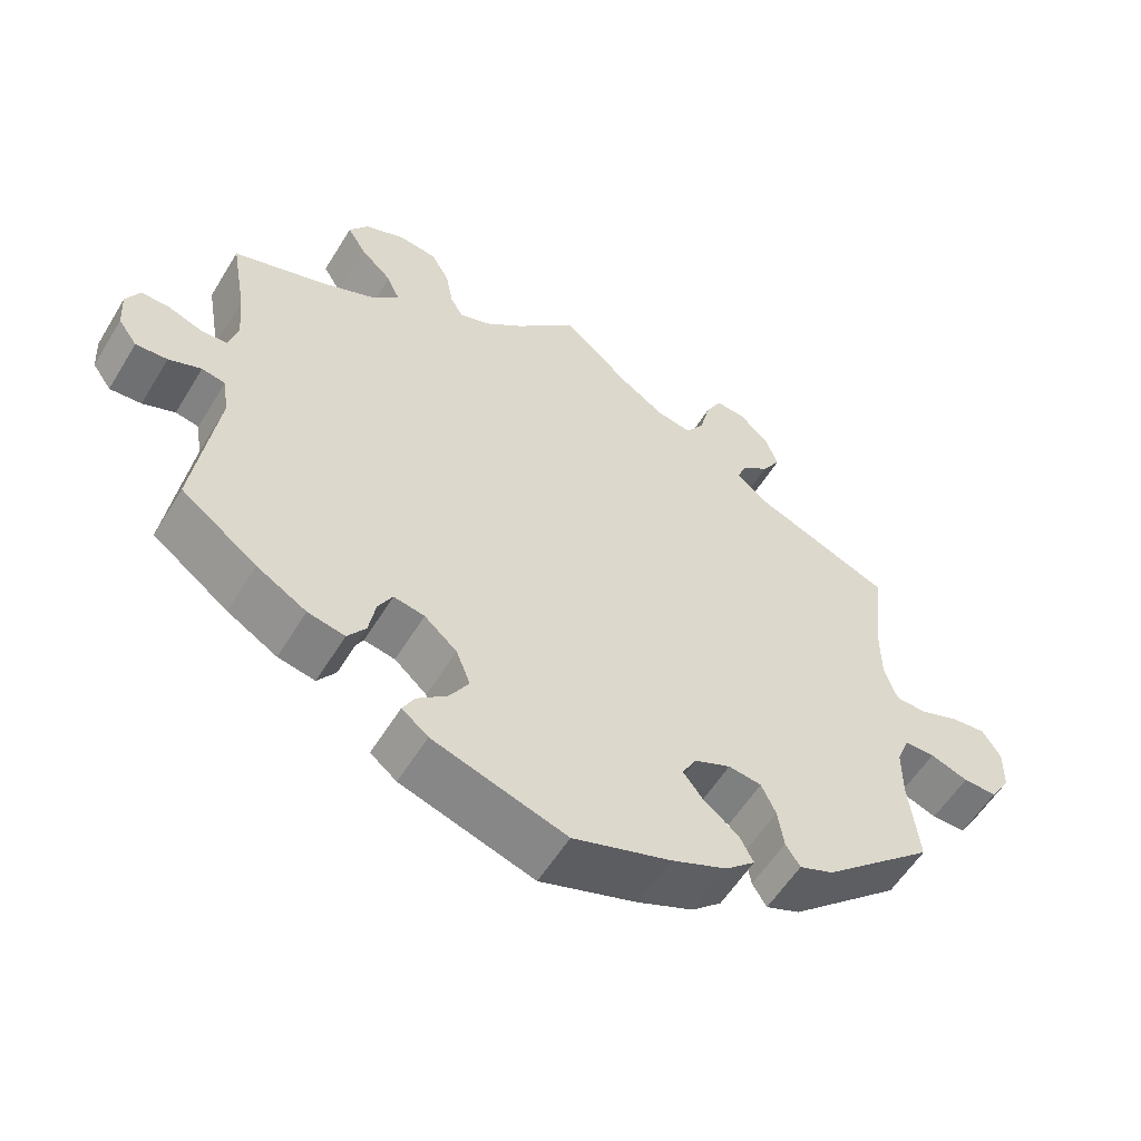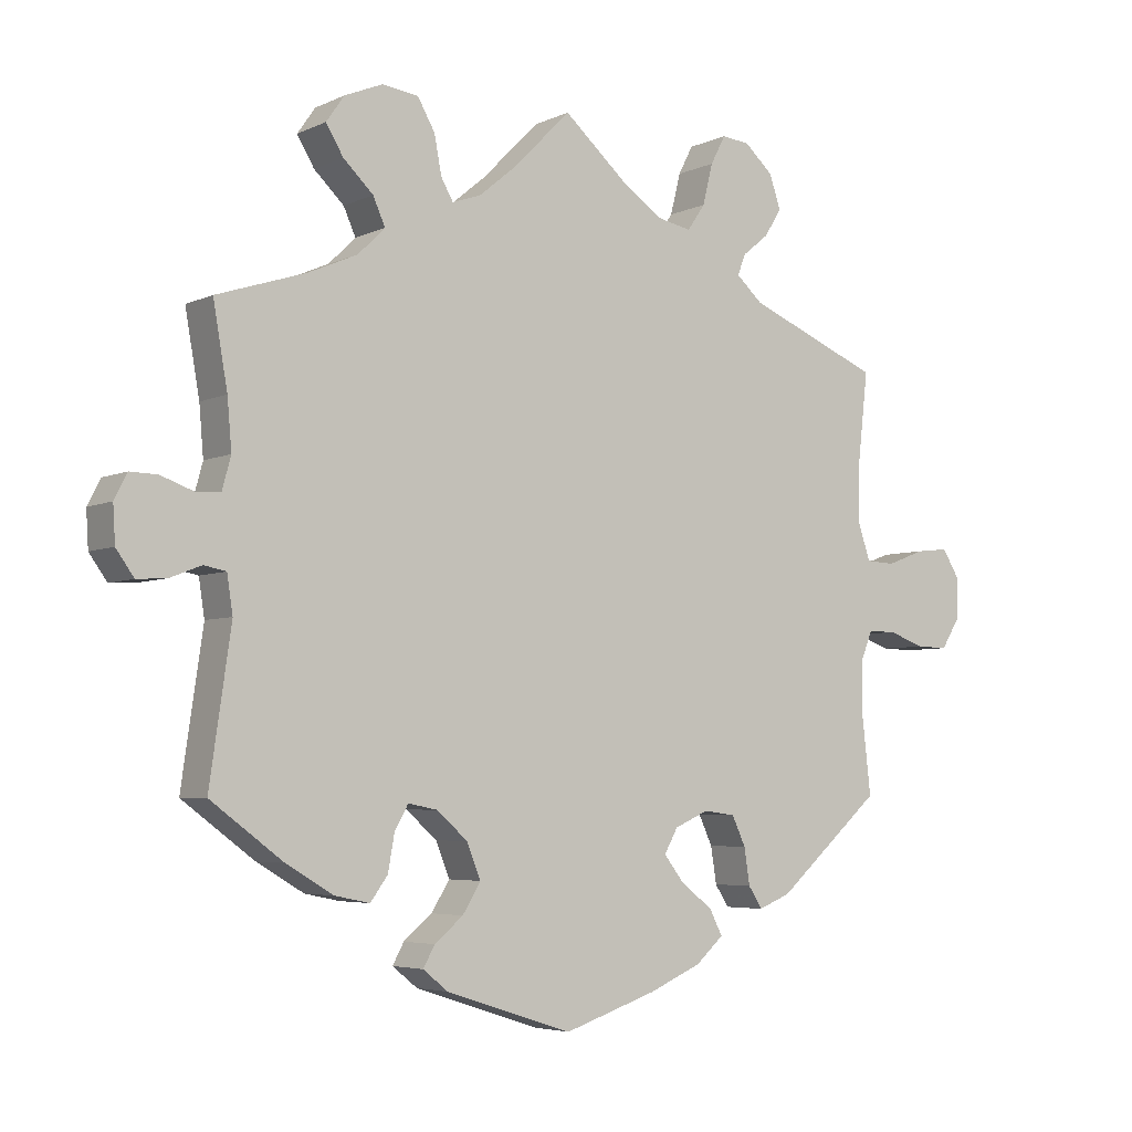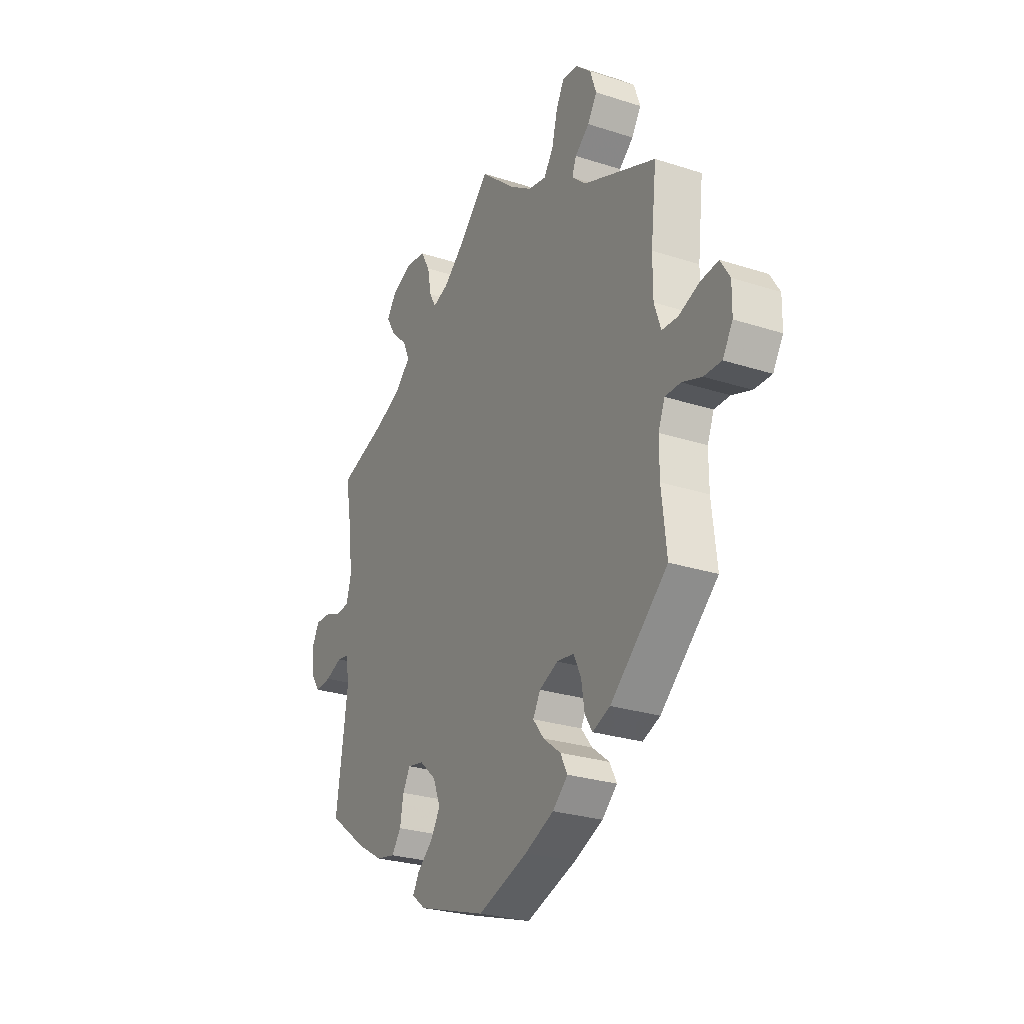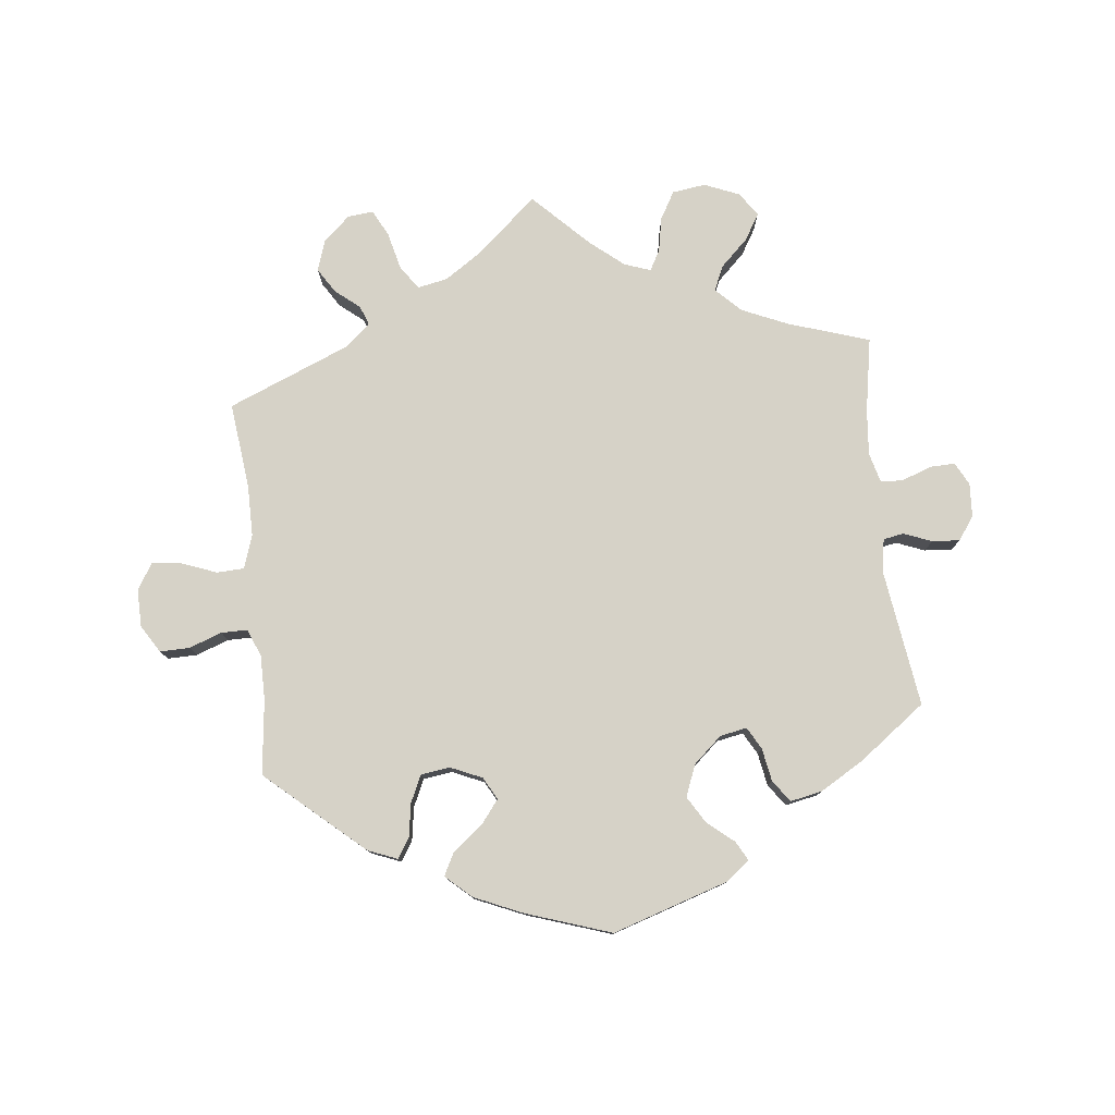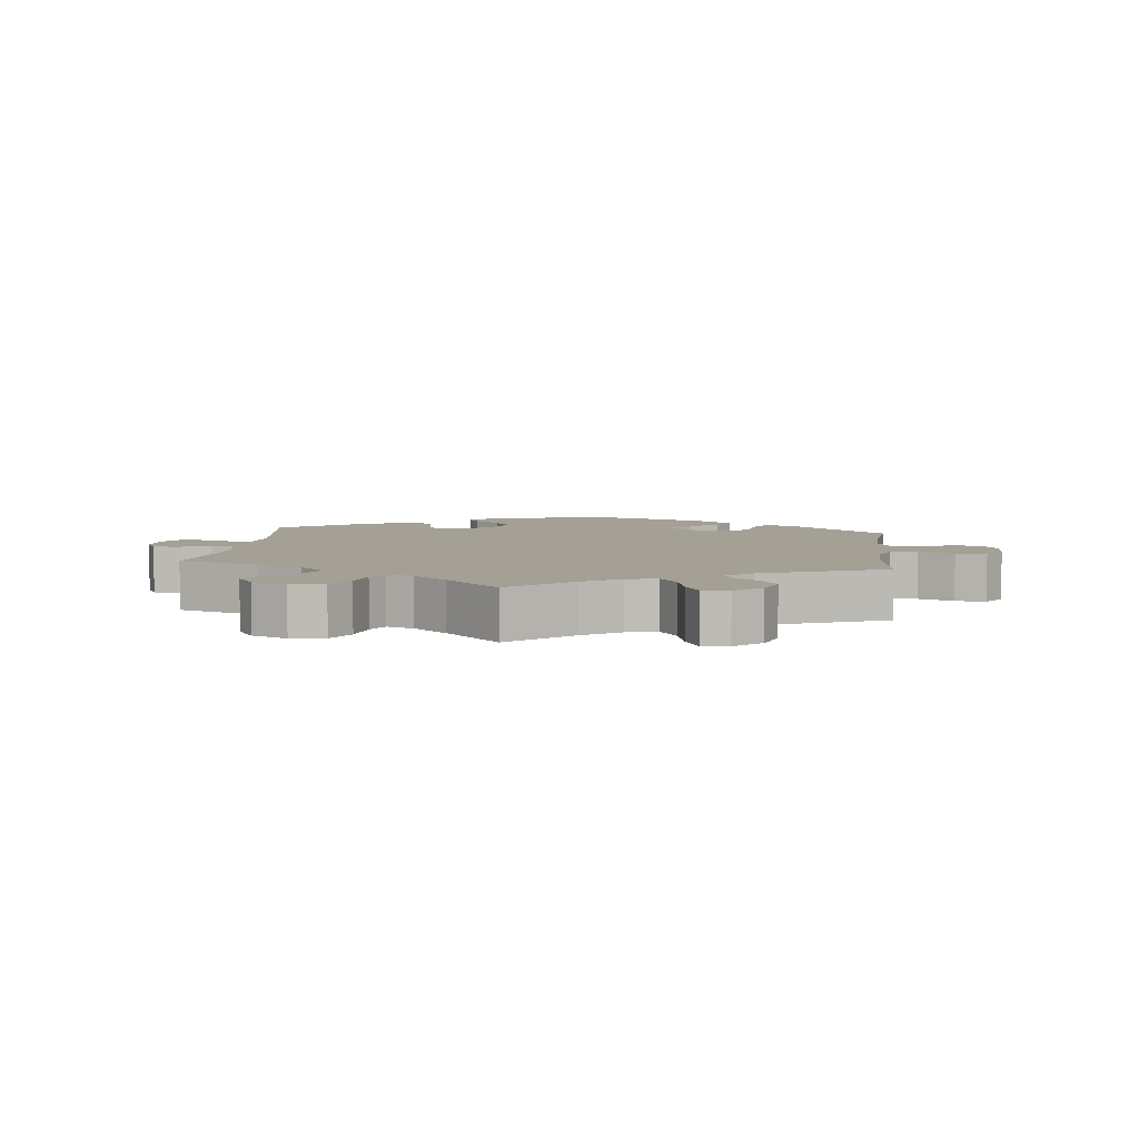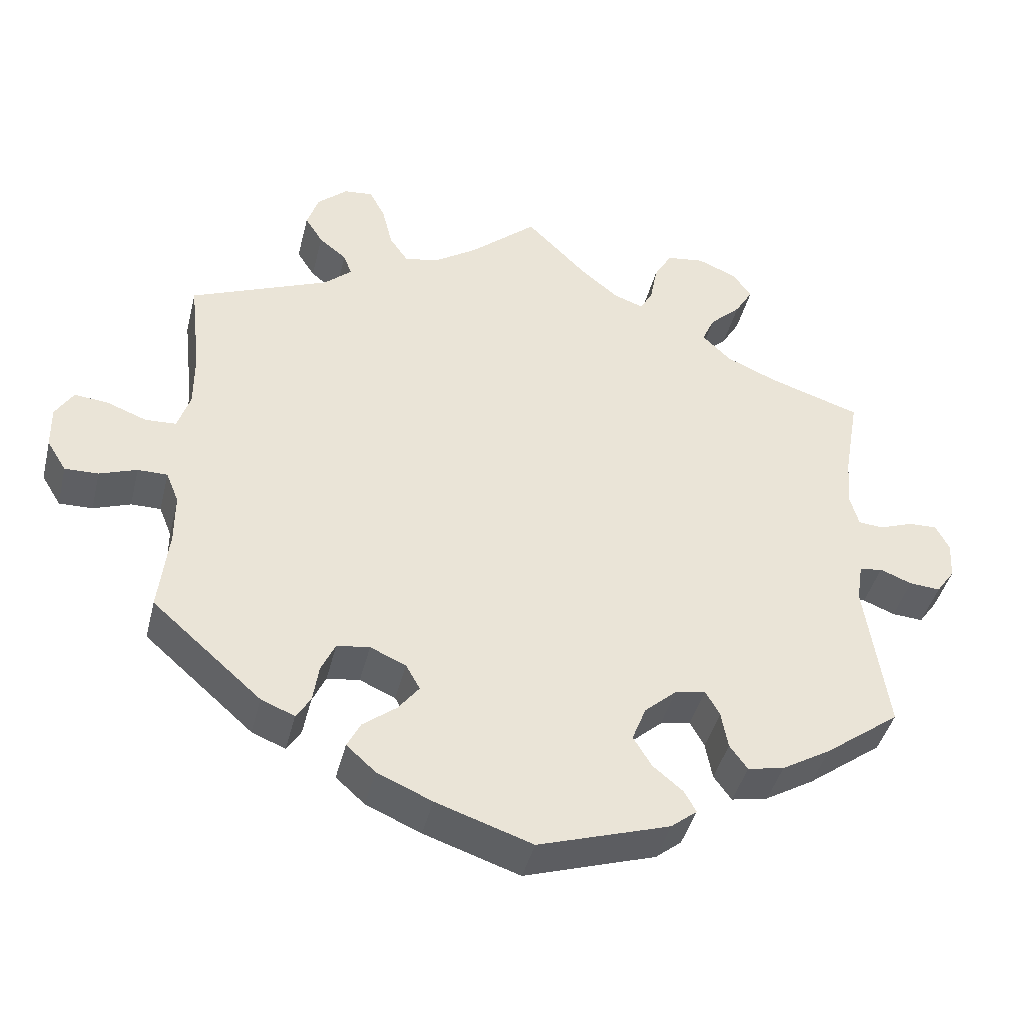
<metadata>
{"format":"obj","ext":"obj","renderer":"f3d","projection":"perspective","resolution":1024,"background":"white","views":[{"elev":-56.6,"azim":-31.1,"up":"+Z"},{"elev":-4.8,"azim":-35.2,"up":"+Z"},{"elev":-26.8,"azim":63.2,"up":"+Z"},{"elev":78.6,"azim":173.8,"up":"+Y"},{"elev":5.8,"azim":6.7,"up":"+Y"},{"elev":-42.4,"azim":166.3,"up":"+Z"}]}
</metadata>
<code>
v -0.471 0.07 -0.082
v -0.479 0.07 -0.03
v -0.51 0.07 -0.024
v -0.553 0.07 -0.041
v -0.595 0.07 -0.044
v -0.62 0.07 -0.009
v -0.623 0.07 0.042
v -0.605 0.07 0.077
v -0.567 0.07 0.076
v -0.52 0.07 0.059
v -0.487 0.07 0.062
v -0.475 0.07 0.106
v -0.481 0.07 0.175
v -0.501 0.07 0.289
v -0.377 0.07 0.329
v -0.308 0.07 0.359
v -0.27 0.07 0.396
v -0.287 0.07 0.434
v -0.329 0.07 0.474
v -0.353 0.07 0.514
v -0.328 0.07 0.55
v -0.275 0.07 0.572
v -0.224 0.07 0.565
v -0.2 0.07 0.523
v -0.19 0.07 0.47
v -0.173 0.07 0.44
v -0.133 0.07 0.454
v -0.082 0.07 0.496
v 0 0.07 0.578
v 0.09 0.07 0.499
v 0.148 0.07 0.46
v 0.194 0.07 0.451
v 0.219 0.07 0.487
v 0.233 0.07 0.544
v 0.254 0.07 0.584
v 0.293 0.07 0.58
v 0.333 0.07 0.544
v 0.349 0.07 0.497
v 0.325 0.07 0.459
v 0.288 0.07 0.429
v 0.277 0.07 0.4
v 0.314 0.07 0.367
v 0.501 0.07 0.29
v 0.486 0.07 0.158
v 0.486 0.07 0.081
v 0.503 0.07 0.031
v 0.544 0.07 0.029
v 0.597 0.07 0.049
v 0.643 0.07 0.054
v 0.667 0.07 0.015
v 0.666 0.07 -0.042
v 0.64 0.07 -0.084
v 0.595 0.07 -0.083
v 0.545 0.07 -0.065
v 0.505 0.07 -0.065
v 0.488 0.07 -0.107
v 0.488 0.07 -0.175
v 0.501 0.07 -0.288
v 0.354 0.07 -0.417
v 0.309 0.07 -0.435
v 0.29 0.07 -0.405
v 0.282 0.07 -0.354
v 0.263 0.07 -0.313
v 0.219 0.07 -0.307
v 0.171 0.07 -0.328
v 0.152 0.07 -0.362
v 0.18 0.07 -0.398
v 0.225 0.07 -0.433
v 0.243 0.07 -0.468
v 0.204 0.07 -0.503
v 0.13 0.07 -0.535
v 0.001 0.07 -0.578
v -0.176 0.07 -0.521
v -0.211 0.07 -0.493
v -0.195 0.07 -0.464
v -0.155 0.07 -0.431
v -0.13 0.07 -0.39
v -0.149 0.07 -0.342
v -0.192 0.07 -0.304
v -0.233 0.07 -0.296
v -0.252 0.07 -0.33
v -0.261 0.07 -0.38
v -0.285 0.07 -0.413
v -0.334 0.07 -0.403
v -0.4 0.07 -0.364
v -0.501 0.07 -0.289
v -0.471 0 -0.082
v -0.479 0 -0.03
v -0.51 0 -0.024
v -0.553 0 -0.041
v -0.595 0 -0.044
v -0.62 0 -0.009
v -0.623 0 0.042
v -0.605 0 0.077
v -0.567 0 0.076
v -0.52 0 0.059
v -0.487 0 0.062
v -0.475 0 0.106
v -0.481 0 0.175
v -0.501 0 0.289
v -0.377 0 0.329
v -0.308 0 0.359
v -0.27 0 0.396
v -0.287 0 0.434
v -0.329 0 0.474
v -0.353 0 0.514
v -0.328 0 0.55
v -0.275 0 0.572
v -0.224 0 0.565
v -0.2 0 0.523
v -0.19 0 0.47
v -0.173 0 0.44
v -0.133 0 0.454
v -0.082 0 0.496
v 0 0 0.578
v 0.09 0 0.499
v 0.148 0 0.46
v 0.194 0 0.451
v 0.219 0 0.487
v 0.233 0 0.544
v 0.254 0 0.584
v 0.293 0 0.58
v 0.333 0 0.544
v 0.349 0 0.497
v 0.325 0 0.459
v 0.288 0 0.429
v 0.277 0 0.4
v 0.314 0 0.367
v 0.501 0 0.29
v 0.486 0 0.158
v 0.486 0 0.081
v 0.503 0 0.031
v 0.544 0 0.029
v 0.597 0 0.049
v 0.643 0 0.054
v 0.667 0 0.015
v 0.666 0 -0.042
v 0.64 0 -0.084
v 0.595 0 -0.083
v 0.545 0 -0.065
v 0.505 0 -0.065
v 0.488 0 -0.107
v 0.488 0 -0.175
v 0.501 0 -0.288
v 0.354 0 -0.417
v 0.309 0 -0.435
v 0.29 0 -0.405
v 0.282 0 -0.354
v 0.263 0 -0.313
v 0.219 0 -0.307
v 0.171 0 -0.328
v 0.152 0 -0.362
v 0.18 0 -0.398
v 0.225 0 -0.433
v 0.243 0 -0.468
v 0.204 0 -0.503
v 0.13 0 -0.535
v 0.001 0 -0.578
v -0.176 0 -0.521
v -0.211 0 -0.493
v -0.195 0 -0.464
v -0.155 0 -0.431
v -0.13 0 -0.39
v -0.149 0 -0.342
v -0.192 0 -0.304
v -0.233 0 -0.296
v -0.252 0 -0.33
v -0.261 0 -0.38
v -0.285 0 -0.413
v -0.334 0 -0.403
v -0.4 0 -0.364
v -0.501 0 -0.289
f 85 86 1
f 84 85 1 2
f 81 82 83 84
f 80 81 84 2
f 79 80 2
f 78 79 2
f 73 74 75 76
f 73 76 77
f 72 73 77
f 71 72 77 78
f 67 68 69 70
f 66 67 70 71
f 59 60 61 62
f 57 58 59 62
f 56 57 62 63
f 55 56 63 64
f 51 52 53 54
f 51 54 55
f 50 51 55
f 47 48 49 50
f 46 47 50 55
f 45 46 55 64
f 42 43 44
f 41 42 44 45
f 37 38 39 40
f 35 36 37 40
f 33 34 35 40
f 32 33 40 41
f 31 32 41 45
f 28 29 30
f 27 28 30 31
f 26 27 31 45
f 22 23 24 25
f 22 25 26
f 21 22 26
f 18 19 20 21
f 17 18 21 26
f 16 17 26 45
f 13 14 15
f 12 13 15 16
f 11 12 16 45
f 7 8 9 10
f 3 4 5 6
f 3 6 7 10
f 66 71 78 2
f 11 45 64 65
f 11 65 66 2
f 2 3 10 11
f 87 172 171
f 88 87 171 170
f 170 169 168 167
f 88 170 167 166
f 88 166 165
f 88 165 164
f 162 161 160 159
f 163 162 159
f 163 159 158
f 164 163 158 157
f 156 155 154 153
f 157 156 153 152
f 148 147 146 145
f 148 145 144 143
f 149 148 143 142
f 150 149 142 141
f 140 139 138 137
f 141 140 137
f 141 137 136
f 136 135 134 133
f 141 136 133 132
f 150 141 132 131
f 130 129 128
f 131 130 128 127
f 126 125 124 123
f 126 123 122 121
f 126 121 120 119
f 127 126 119 118
f 131 127 118 117
f 116 115 114
f 117 116 114 113
f 131 117 113 112
f 111 110 109 108
f 112 111 108
f 112 108 107
f 107 106 105 104
f 112 107 104 103
f 131 112 103 102
f 101 100 99
f 102 101 99 98
f 131 102 98 97
f 96 95 94 93
f 92 91 90 89
f 96 93 92 89
f 88 164 157 152
f 151 150 131 97
f 88 152 151 97
f 97 96 89 88
f 1 87 88 2
f 2 88 89 3
f 3 89 90 4
f 4 90 91 5
f 5 91 92 6
f 6 92 93 7
f 7 93 94 8
f 8 94 95 9
f 9 95 96 10
f 10 96 97 11
f 11 97 98 12
f 12 98 99 13
f 13 99 100 14
f 14 100 101 15
f 15 101 102 16
f 16 102 103 17
f 17 103 104 18
f 18 104 105 19
f 19 105 106 20
f 20 106 107 21
f 21 107 108 22
f 22 108 109 23
f 23 109 110 24
f 24 110 111 25
f 25 111 112 26
f 26 112 113 27
f 27 113 114 28
f 28 114 115 29
f 29 115 116 30
f 30 116 117 31
f 31 117 118 32
f 32 118 119 33
f 33 119 120 34
f 34 120 121 35
f 35 121 122 36
f 36 122 123 37
f 37 123 124 38
f 38 124 125 39
f 39 125 126 40
f 40 126 127 41
f 41 127 128 42
f 42 128 129 43
f 43 129 130 44
f 44 130 131 45
f 45 131 132 46
f 46 132 133 47
f 47 133 134 48
f 48 134 135 49
f 49 135 136 50
f 50 136 137 51
f 51 137 138 52
f 52 138 139 53
f 53 139 140 54
f 54 140 141 55
f 55 141 142 56
f 56 142 143 57
f 57 143 144 58
f 58 144 145 59
f 59 145 146 60
f 60 146 147 61
f 61 147 148 62
f 62 148 149 63
f 63 149 150 64
f 64 150 151 65
f 65 151 152 66
f 66 152 153 67
f 67 153 154 68
f 68 154 155 69
f 69 155 156 70
f 70 156 157 71
f 71 157 158 72
f 72 158 159 73
f 73 159 160 74
f 74 160 161 75
f 75 161 162 76
f 76 162 163 77
f 77 163 164 78
f 78 164 165 79
f 79 165 166 80
f 80 166 167 81
f 81 167 168 82
f 82 168 169 83
f 83 169 170 84
f 84 170 171 85
f 85 171 172 86
f 86 172 87 1

</code>
